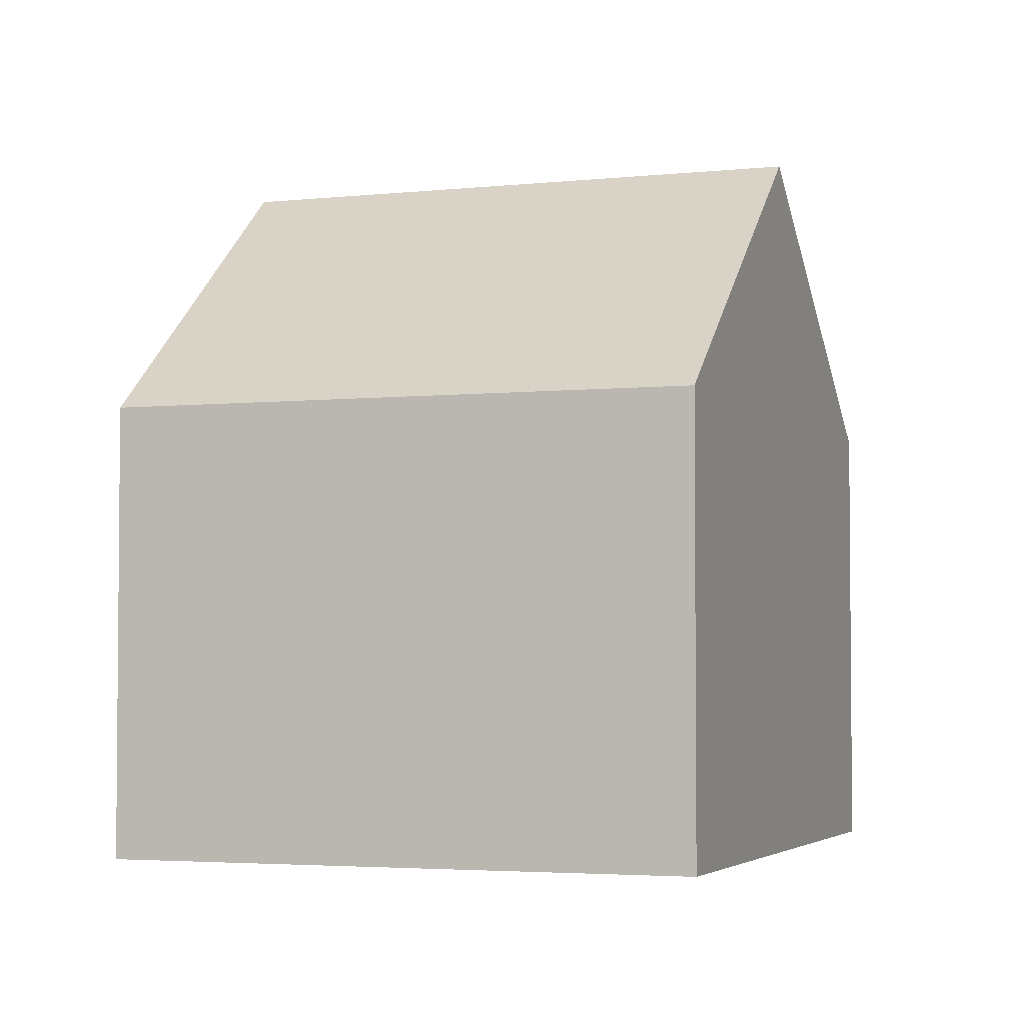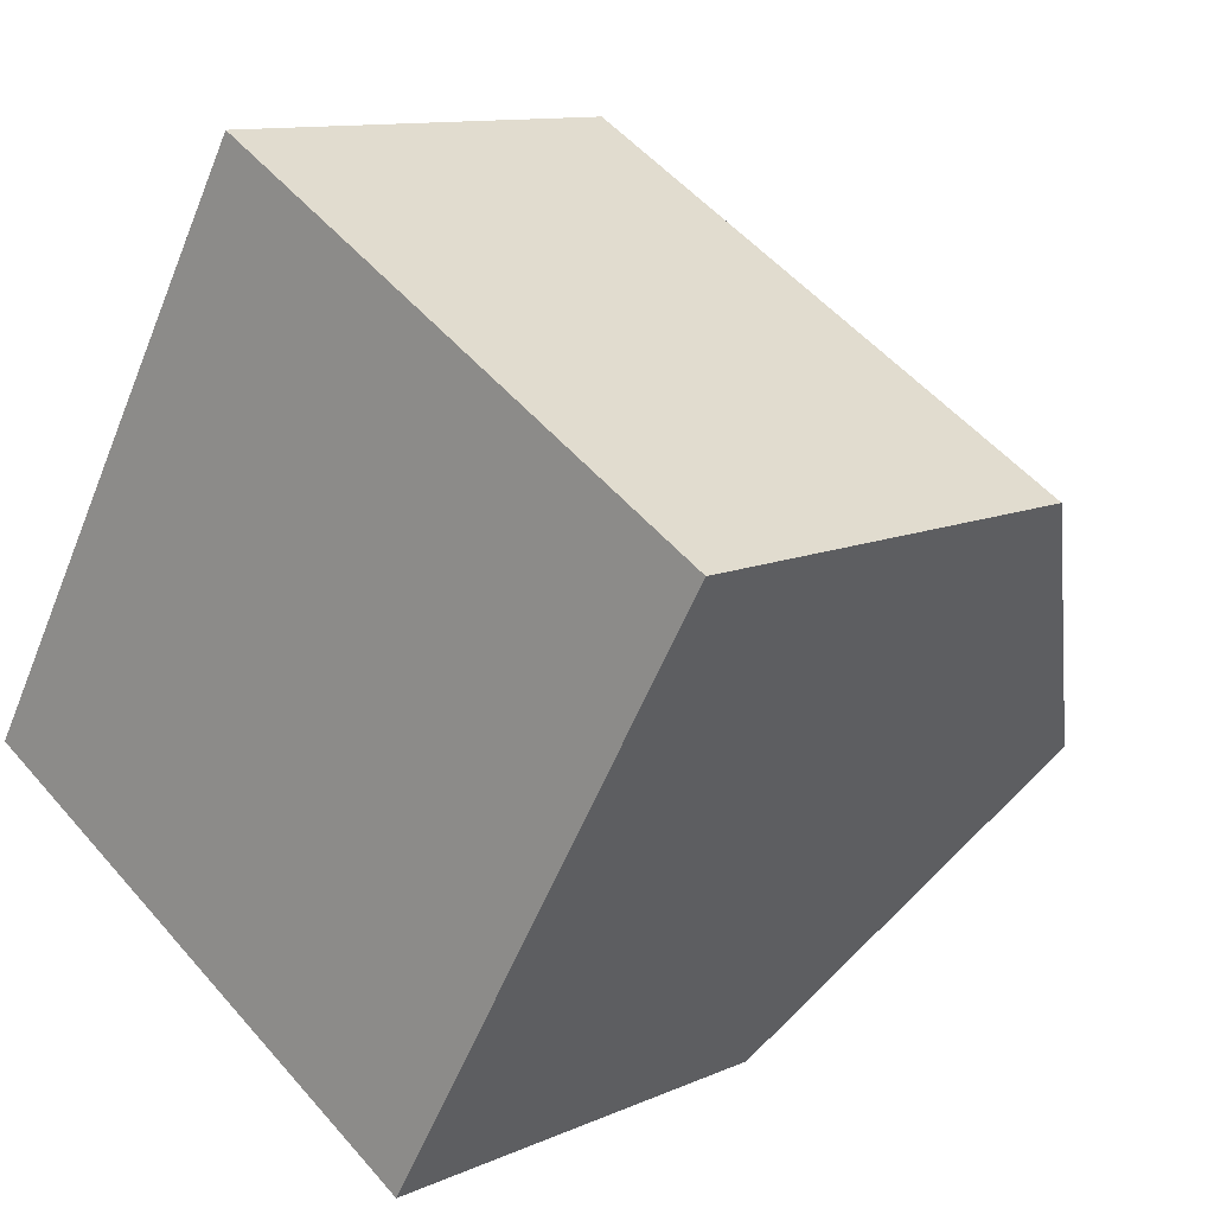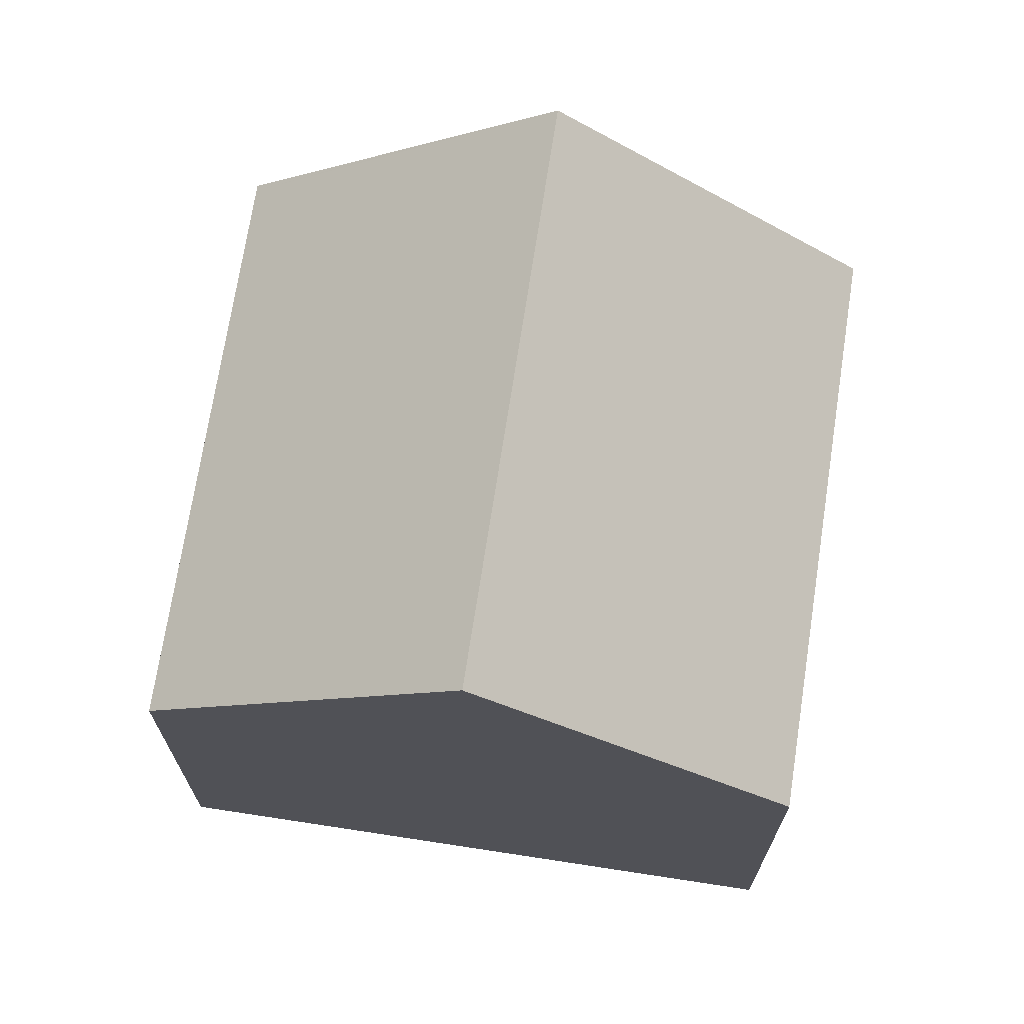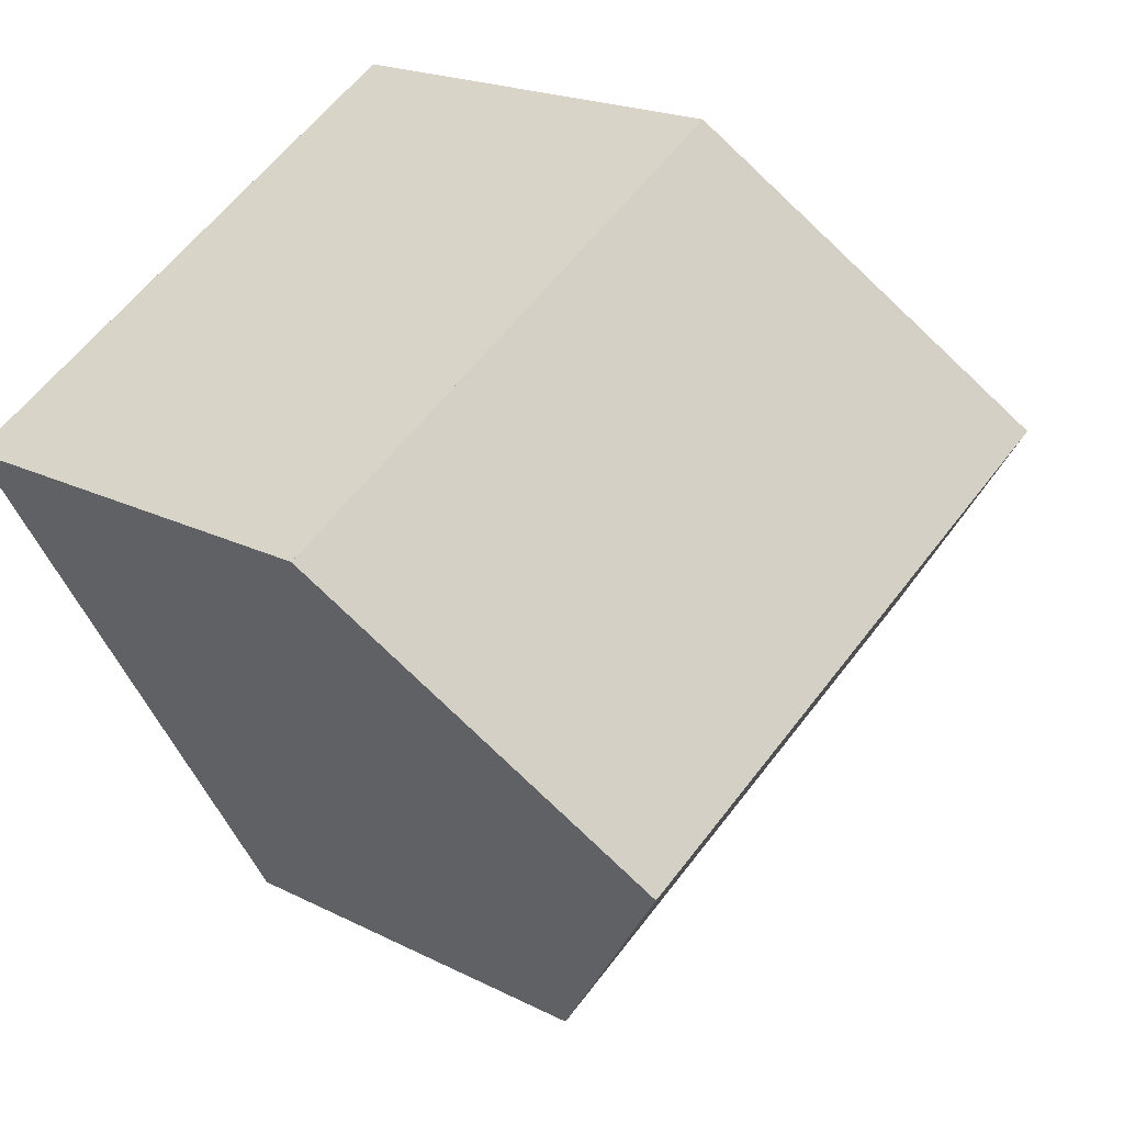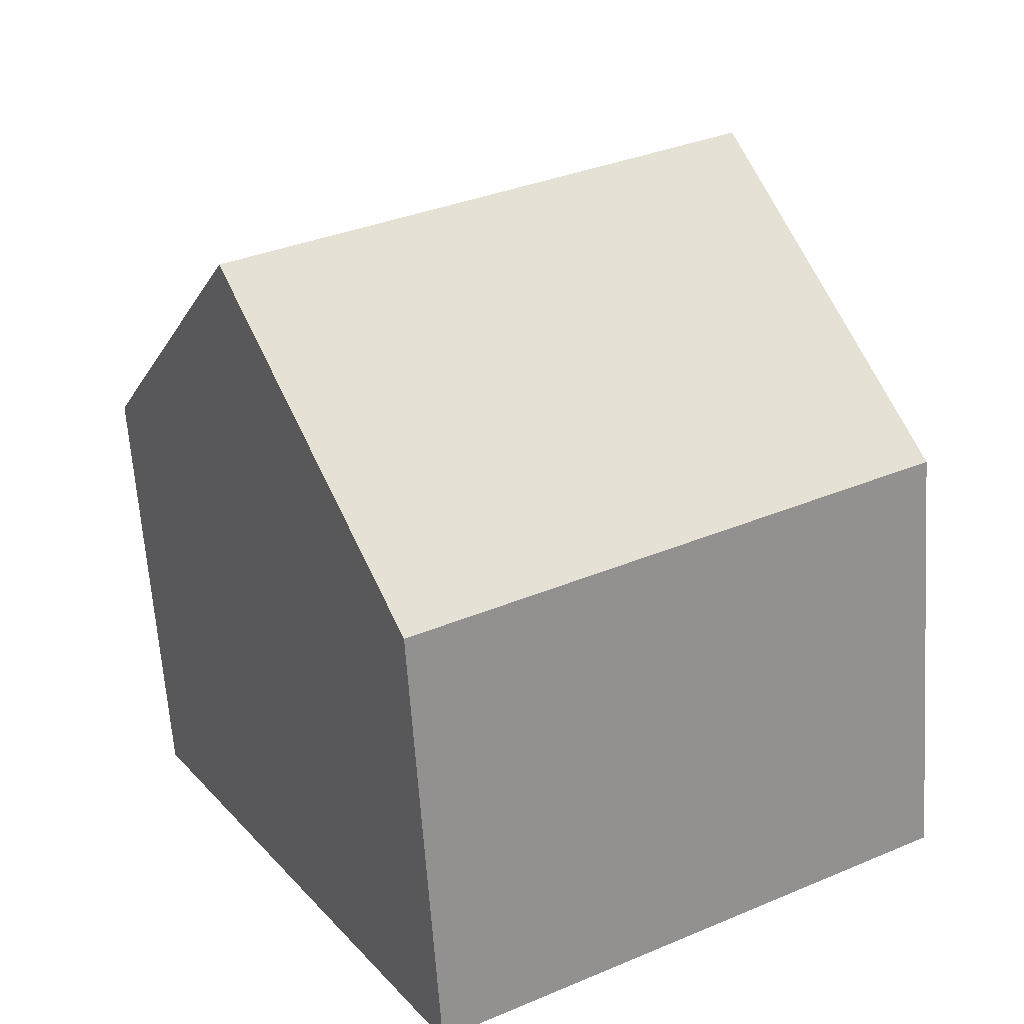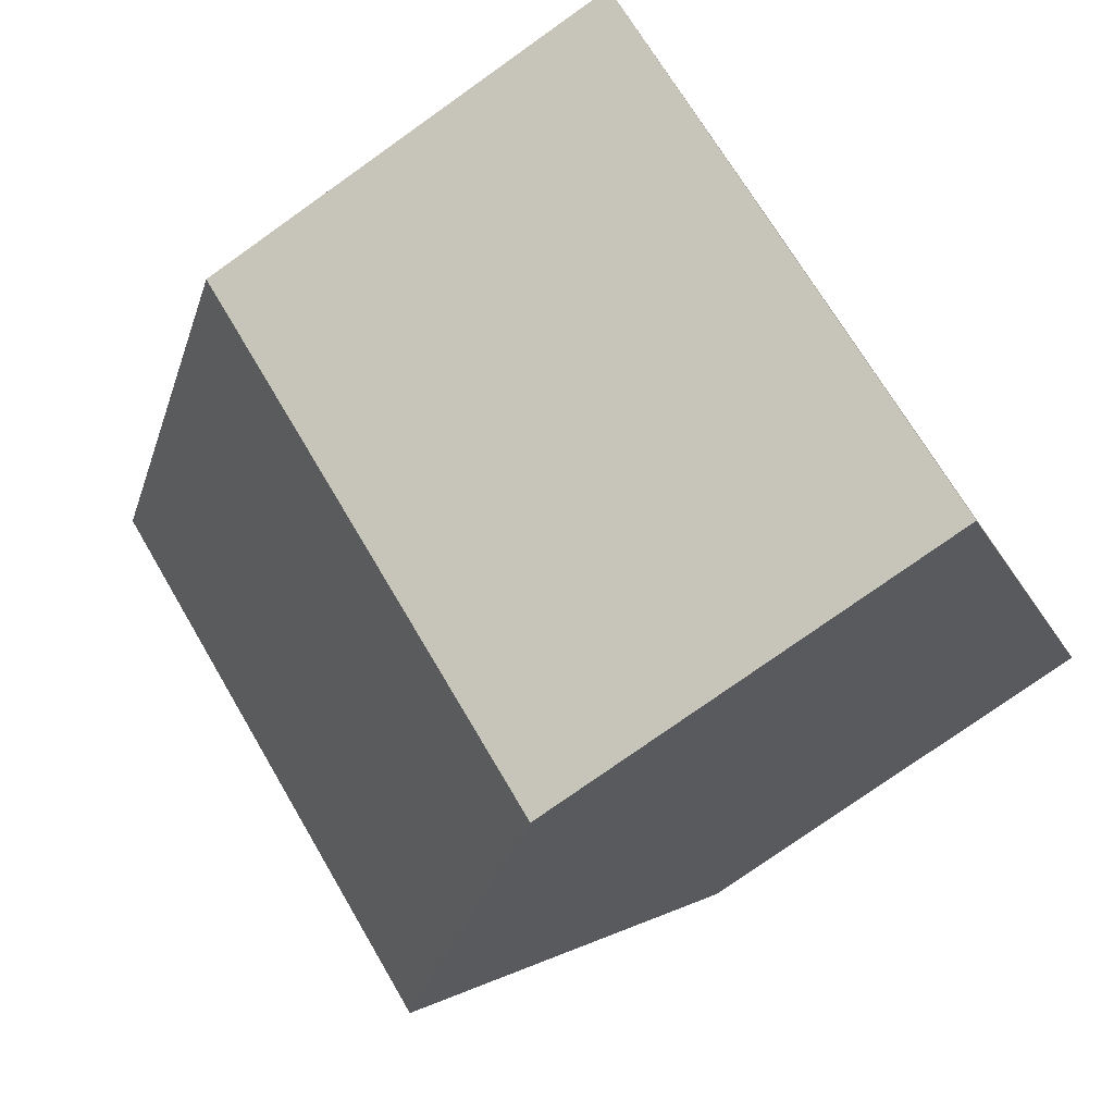
<metadata>
{"format":"obj","ext":"obj","renderer":"f3d","projection":"perspective","resolution":1024,"background":"white","views":[{"elev":-3.4,"azim":-129.4,"up":"+Y"},{"elev":11.1,"azim":42.5,"up":"+Z"},{"elev":70.9,"azim":129.2,"up":"+Y"},{"elev":19.4,"azim":133.8,"up":"+Z"},{"elev":-63.7,"azim":-176.2,"up":"+Z"},{"elev":-76.8,"azim":-54.6,"up":"+Z"}]}
</metadata>
<code>
v  10.21 10.71 -0.322
v  8.133 6.744 6.586
v  12.69 6.744 3.902
v  2.487 10.71 4.223
v  6.846 6.744 7.344
v  5.612 6.745 8.07
v  5.302 6.744 8.253
v  5.047 6.744 8.403
v  3.54 9.032 6.011
v  4.974 6.744 8.446
v  4.574 7.382 7.767
v  0 6.744 4.13e-16
v  7.719 6.744 -4.545
v  7.719 2.783e-16 -4.545
v  0 0 0
v  2.487 -2.586e-16 4.223
v  4.574 -4.756e-16 7.767
v  4.974 -5.172e-16 8.446
v  3.54 -3.681e-16 6.011
v  12.64 6.744 3.931
v  5.612 -4.941e-16 8.07
v  12.69 -2.389e-16 3.902
v  5.047 -5.145e-16 8.403
v  5.302 -5.054e-16 8.253
v  8.133 -4.033e-16 6.586
v  6.846 -4.497e-16 7.344
v  12.64 -2.407e-16 3.931
v  10.21 1.972e-17 -0.322
g defaultobject
f 1 2 3
f 2 1 4
f 2 4 5
f 5 4 6
f 6 4 7
f 7 4 8
f 8 4 9
f 8 9 10
f 10 9 11
f 12 1 13
f 1 12 4
f 14 12 13
f 12 14 15
f 15 4 12
f 4 15 9
f 9 15 11
f 11 15 16
f 11 16 10
f 10 16 17
f 10 17 18
f 17 16 19
f 18 8 10
f 8 18 7
f 7 18 6
f 6 18 5
f 5 18 2
f 2 18 20
f 20 18 3
f 3 18 21
f 3 21 22
f 21 18 23
f 21 23 24
f 22 21 25
f 25 21 26
f 22 25 27
f 3 13 1
f 13 3 14
f 14 3 28
f 28 3 22
f 17 23 18
f 23 17 24
f 24 17 19
f 24 19 21
f 21 19 26
f 26 19 16
f 26 16 25
f 25 16 15
f 25 15 27
f 27 15 14
f 27 14 28
f 27 28 22

</code>
